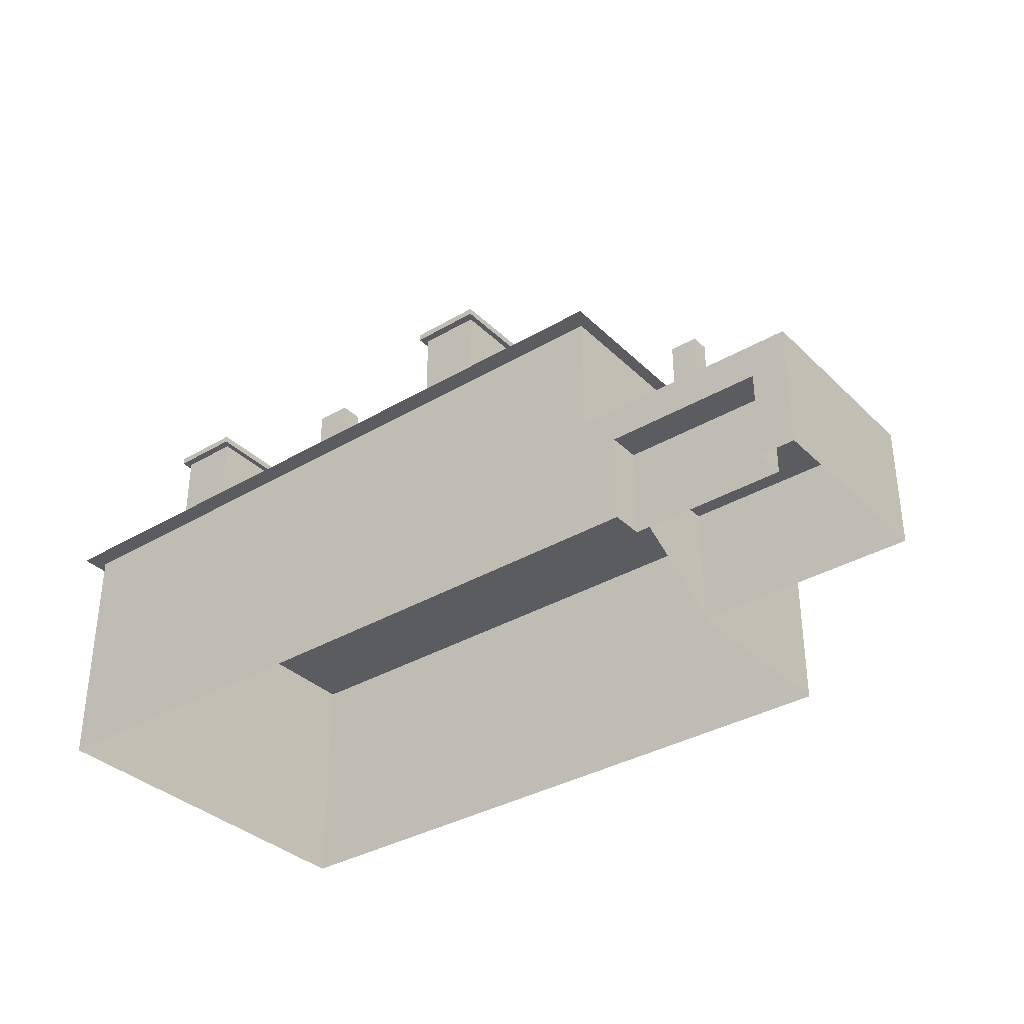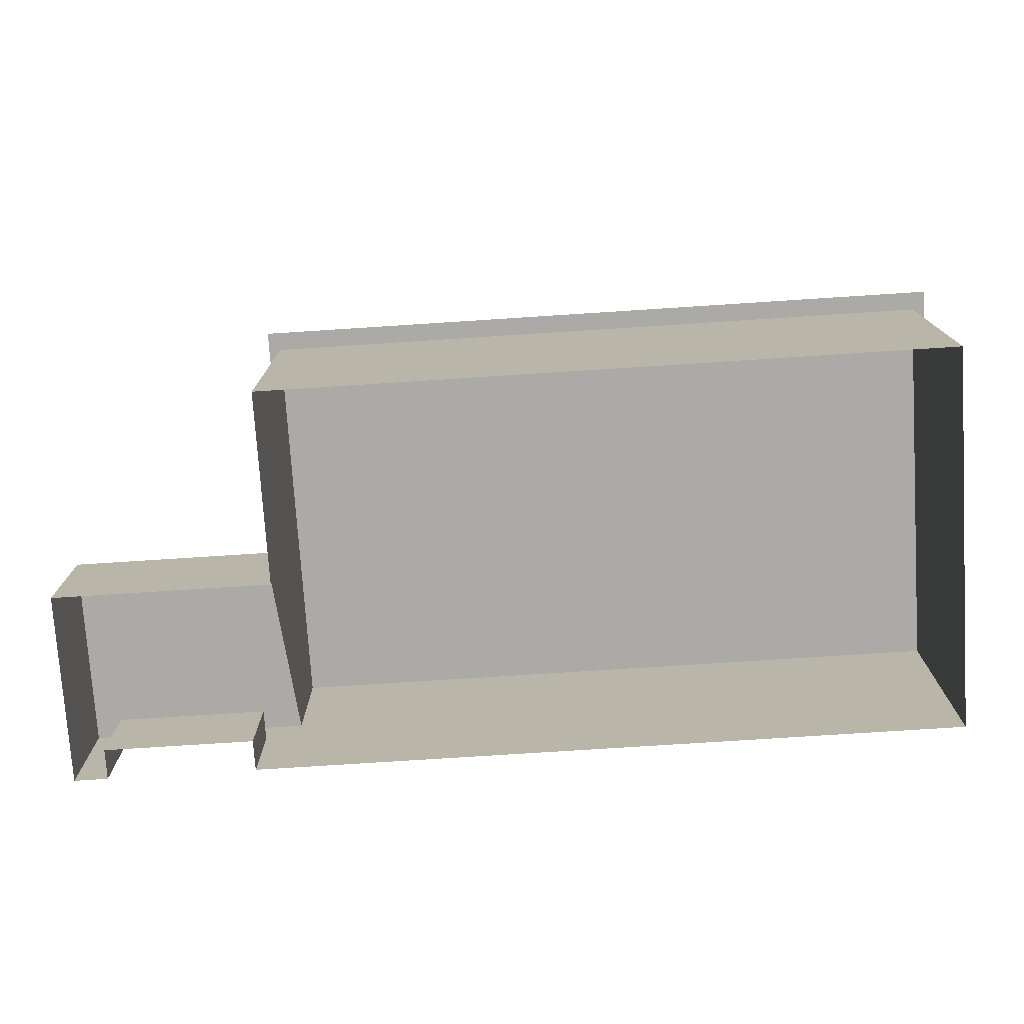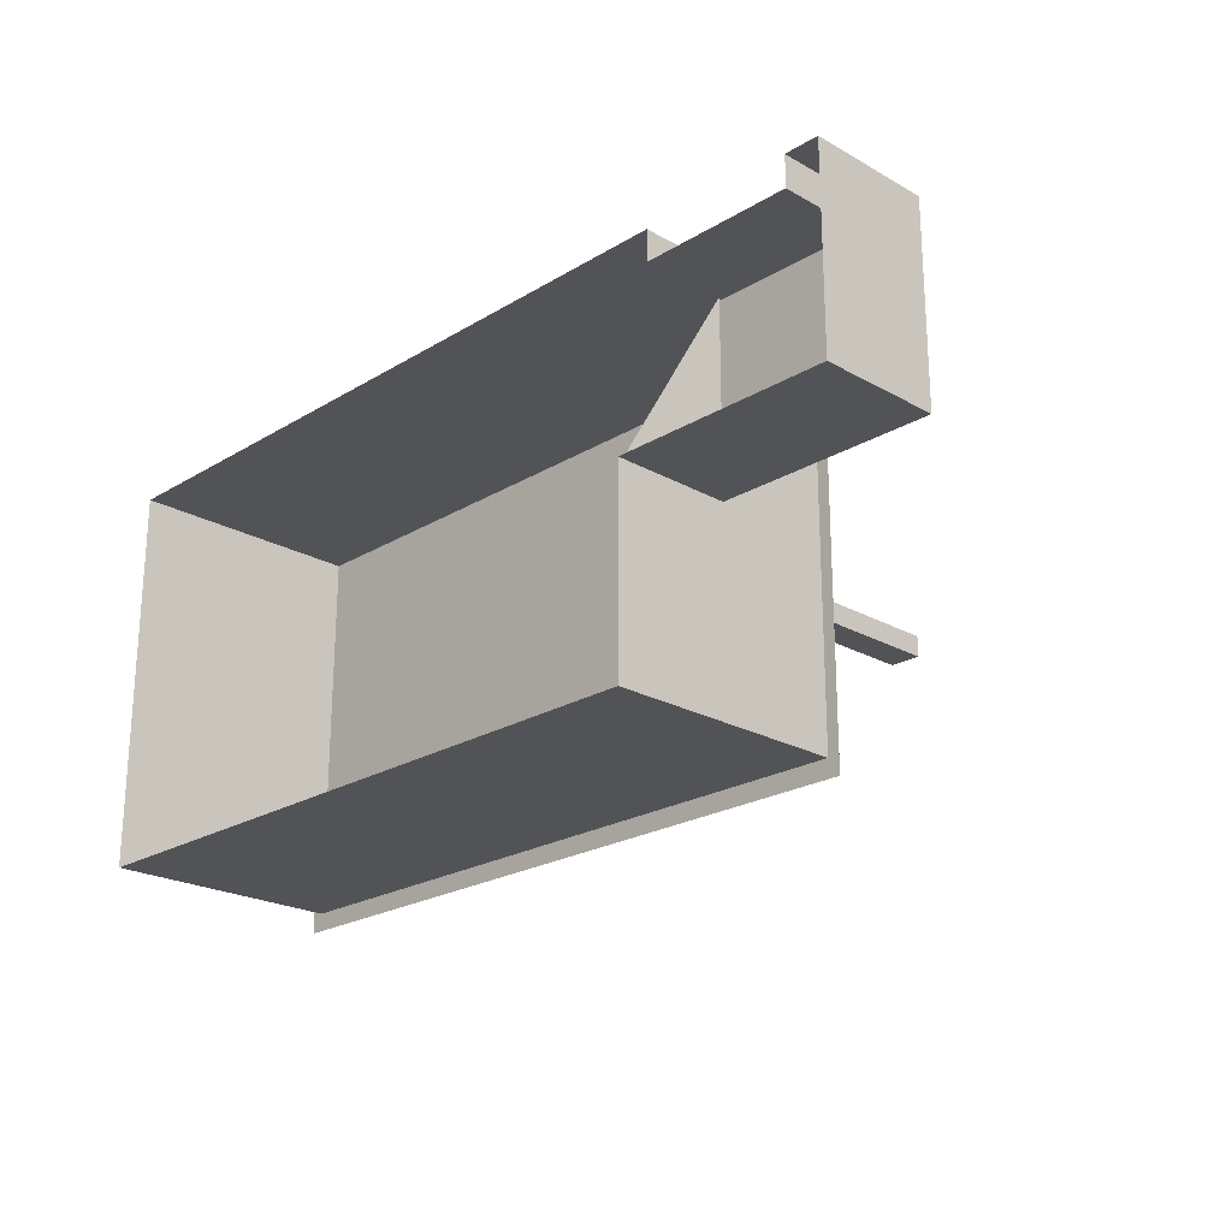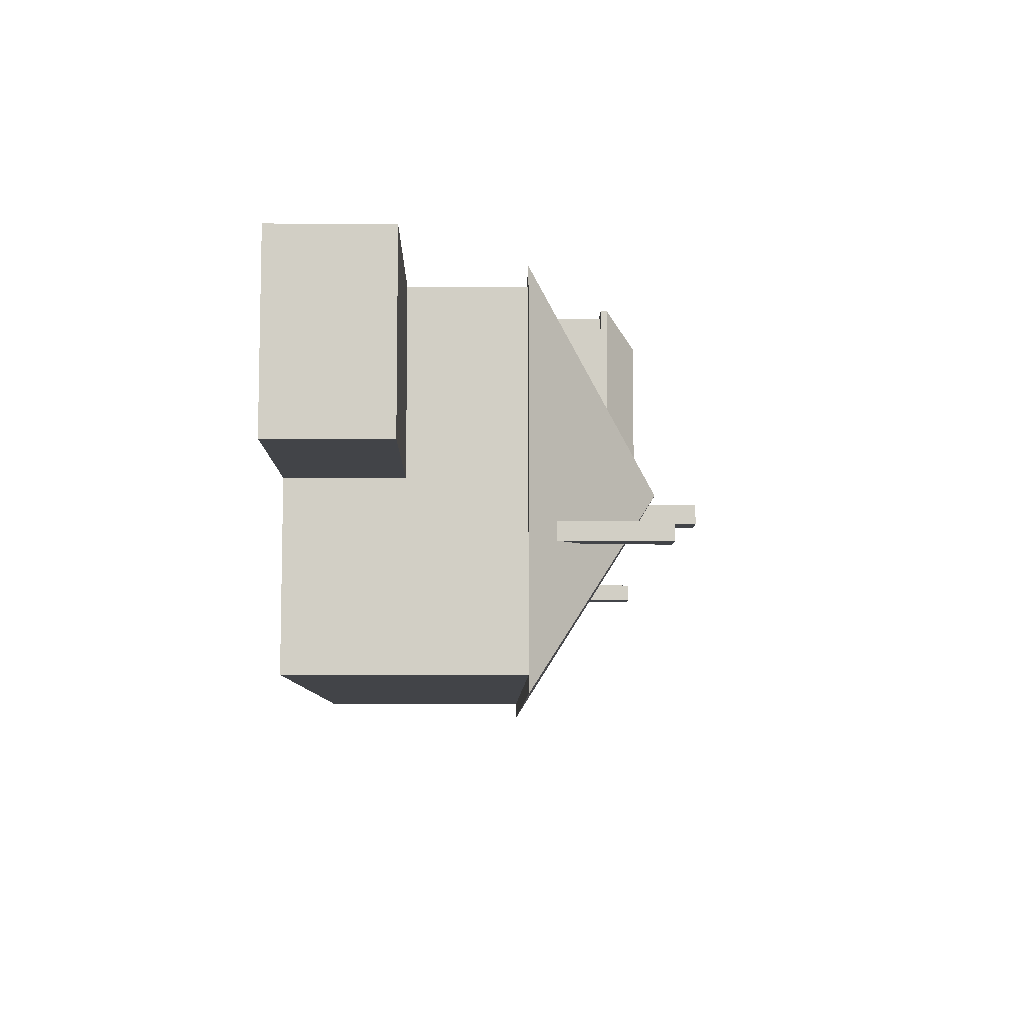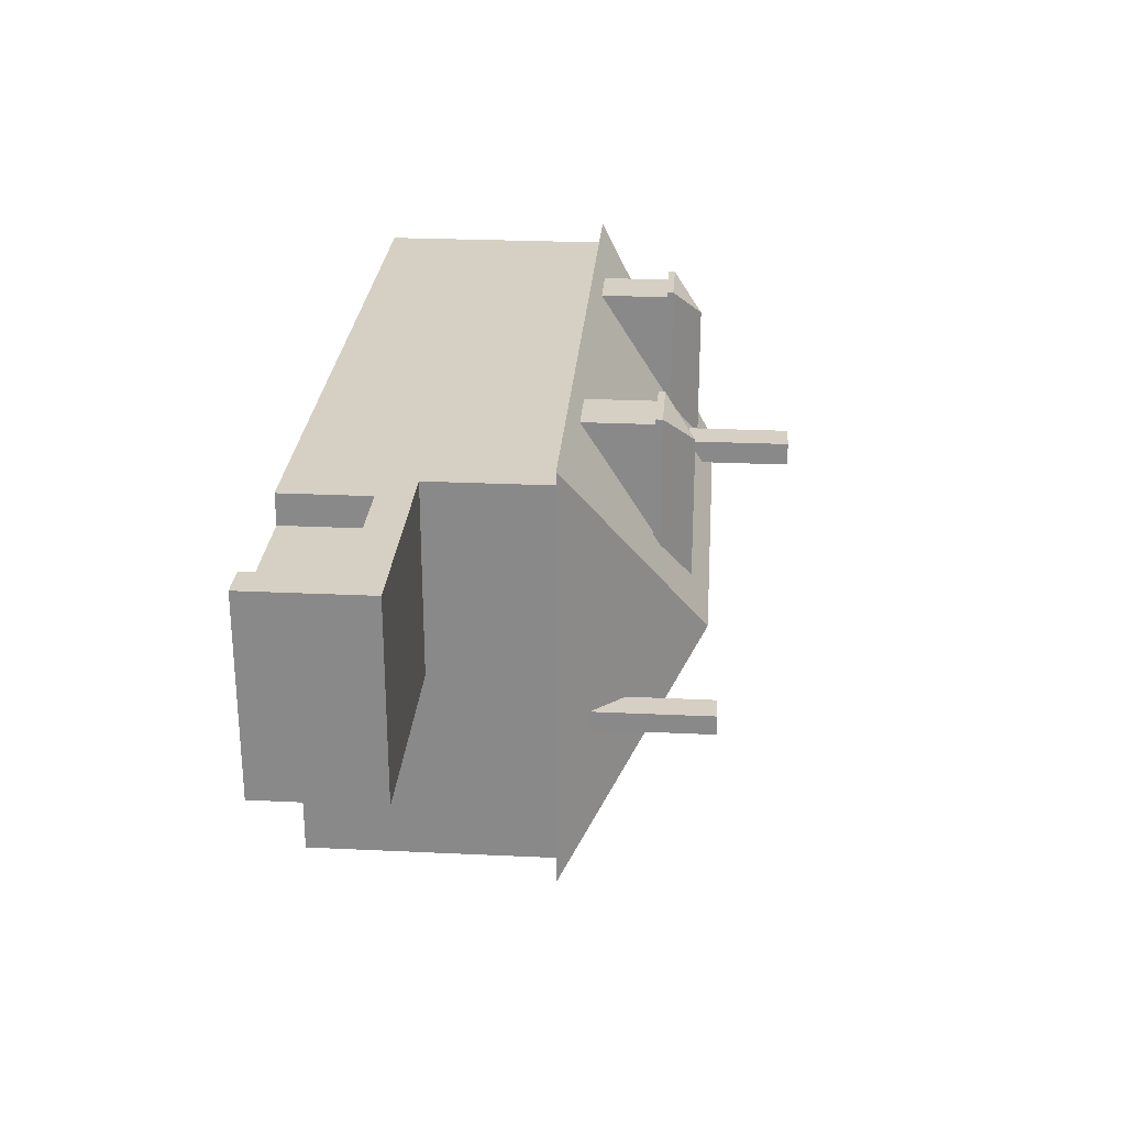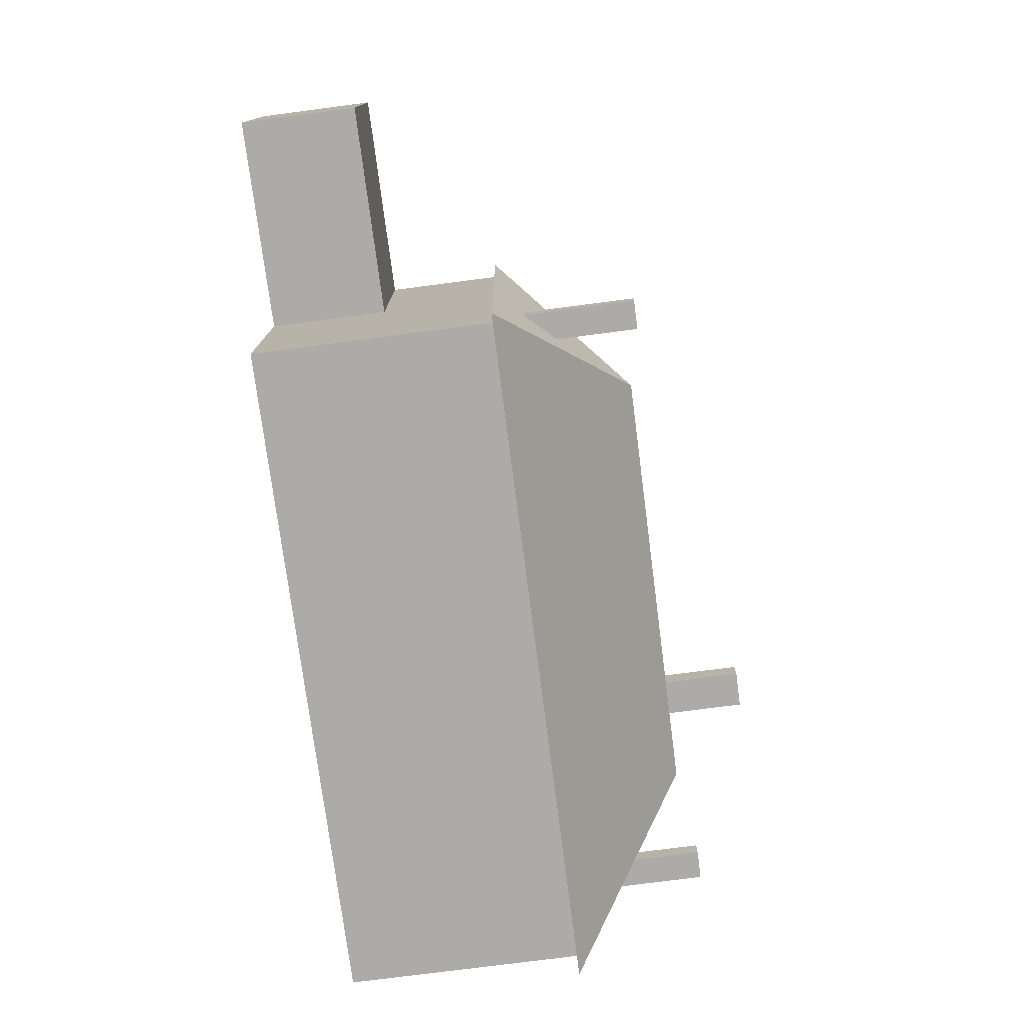
<metadata>
{"format":"obj","ext":"obj","renderer":"f3d","projection":"perspective","resolution":1024,"background":"white","views":[{"elev":-34.9,"azim":38.2,"up":"+Y"},{"elev":-75.7,"azim":-176.3,"up":"+Y"},{"elev":-22.4,"azim":45.9,"up":"+Z"},{"elev":-8.0,"azim":89.1,"up":"+Z"},{"elev":26.4,"azim":94.2,"up":"+Z"},{"elev":-76.4,"azim":97.4,"up":"+Z"}]}
</metadata>
<code>
v  -630.6 931.8 -2857
v  -702.9 931.8 -2857
v  -702.9 616.3 -2857
v  -630.6 616.3 -2857
v  -2240 0.0001 -3225
v  -2240 12.99 -3225
v  -595.7 12.44 -3225
v  -595.7 0.0001 -3225
v  -812.5 535 -2293
v  -595.7 581 -2293
v  -1239 581 -2293
v  -955 535 -2293
v  -1502 336.4 -2293
v  -1502 535 -2293
v  -1647 535 -2293
v  -1647 336.4 -2293
v  -2269 581 -3269
v  -2269 581 -2249
v  -1965 905.2 -2759
v  -566.6 581 -2249
v  -870.8 905.2 -2759
v  -566.6 581 -3269
v  -1000 863.6 -2353
v  -917.9 791.2 -2272
v  -917.9 791.2 -2662
v  -1000 863.6 -2720
v  -2240 0 -2759
v  -2240 13.9 -2759
v  -2126 262.9 -2293
v  -2126 235.3 -2293
v  -1952 235.3 -2293
v  -1952 262.9 -2293
v  -2240 290.5 -2293
v  -1186 245.9 -2293
v  -1186 277.5 -2293
v  -1292 277.5 -2293
v  -1292 245.9 -2293
v  -1058 262.9 -2293
v  -1172 290.5 -2293
v  -1058 235.3 -2293
v  -1600 235.3 -2293
v  -1600 262.9 -2293
v  -1685 292.8 -2293
v  -1664 581 -2293
v  -1485 581 -2293
v  -1465 55.15 -2293
v  -1664 14.54 -2293
v  -1306 14.54 -2293
v  -1306 290.5 -2293
v  -1485 290.5 -2293
v  -1465 262.9 -2293
v  -1181 9.762 -2293
v  -1172 -0 -2293
v  -1172 14.54 -2293
v  -1190 225.6 -2293
v  -1181 232.9 -2293
v  -1297 232.9 -2293
v  -1288 225.6 -2293
v  -1502 313.5 -2293
v  -1647 313.5 -2293
v  -1664 -0 -2293
v  -2240 14.54 -2293
v  -2240 -0 -2293
v  -1323 313.5 -2293
v  -1323 336.4 -2293
v  -1469 336.4 -2293
v  -1469 313.5 -2293
v  -1070 591.4 -2289
v  -1070 775.5 -2289
v  -1070 775.5 -2662
v  -1070 591.4 -2662
v  -595.7 12.44 -2759
v  -595.7 0 -2759
v  -955 336.4 -2293
v  -1101 535 -2293
v  -1101 336.4 -2293
v  -667 313.5 -2293
v  -595.7 290.5 -2293
v  -667 336.4 -2293
v  -667 535 -2293
v  -1952 581 -2293
v  -2023 336.4 -2293
v  -1880 535 -2293
v  -1735 535 -2293
v  -1465 235.3 -2293
v  -2023 313.5 -2293
v  -2240 581 -2293
v  -2023 535 -2293
v  -1735 336.4 -2293
v  -812.5 313.5 -2293
v  -812.5 336.4 -2293
v  -955 313.5 -2293
v  -1600 55.15 -2293
v  -1777 235.3 -2293
v  -1952 55.15 -2293
v  -1777 55.15 -2293
v  -883.7 55.15 -2293
v  -883.7 235.3 -2293
v  -1058 55.15 -2293
v  -1735 313.5 -2293
v  -1880 336.4 -2293
v  -1880 313.5 -2293
v  -2126 55.15 -2293
v  -2169 535 -2293
v  -2169 336.4 -2293
v  -2240 290.5 -2759
v  -2240 238.8 -2870
v  -2240 51.65 -2870
v  -1469 535 -2293
v  -1323 535 -2293
v  -1288 17.04 -2293
v  -1190 17.04 -2293
v  -1783 775.5 -2662
v  -1783 775.5 -2289
v  -1783 591.4 -2289
v  -1783 591.4 -2662
v  -1297 9.762 -2293
v  -2240 342.1 -2870
v  -2240 342.1 -2975
v  -2240 290.5 -3225
v  -2240 529.3 -2975
v  -2240 581 -3225
v  -2240 51.65 -2975
v  -2240 238.8 -2975
v  -955.2 618.9 -2289
v  -955.2 755.7 -2289
v  -1045 755.7 -2289
v  -1045 618.9 -2289
v  -595.7 290.5 -3225
v  -1777 262.9 -2293
v  -883.7 262.9 -2293
v  -709.1 235.3 -2293
v  -709.1 262.9 -2293
v  -1101 313.5 -2293
v  -2169 313.5 -2293
v  -709.1 55.15 -2293
v  -595.7 -0 -2293
v  -595.7 14.54 -2293
v  -1771 775.5 -2272
v  -1935 775.5 -2272
v  -1922 775.5 -2289
v  -2240 581 -2759
v  -2240 529.3 -2870
v  -1083 775.5 -2272
v  -917.9 775.5 -2272
v  -1083 791.2 -2272
v  -702.9 931.8 -2903
v  -702.9 616.3 -2903
v  -1306 -0 -2293
v  -595.7 581 -3225
v  -2212 931.8 -2857
v  -2212 931.8 -2903
v  -2212 616.3 -2903
v  -2212 616.3 -2857
v  -630.6 931.8 -2903
v  -630.6 616.3 -2903
v  -2140 931.8 -2903
v  -2140 616.3 -2903
v  -2140 931.8 -2857
v  -2140 616.3 -2857
v  -1802 1102 -2718
v  -1802 1102 -2660
v  -1712 1102 -2660
v  -1712 1102 -2718
v  -1771 791.2 -2272
v  -1771 775.5 -2662
v  -1771 791.2 -2662
v  -1802 708.5 -2718
v  -1802 708.5 -2660
v  -1712 708.5 -2718
v  -1712 708.5 -2660
v  -1808 755.7 -2289
v  -1898 755.7 -2289
v  -1898 618.9 -2289
v  -1808 618.9 -2289
v  -1935 775.5 -2662
v  -930.7 775.5 -2289
v  -1083 775.5 -2662
v  -1083 791.2 -2662
v  -1935 791.2 -2272
v  -1853 863.6 -2353
v  -1853 863.6 -2720
v  -1922 591.4 -2662
v  -1922 591.4 -2289
v  -1922 775.5 -2662
v  -930.7 591.4 -2289
v  -917.9 775.5 -2662
v  -1935 791.2 -2662
v  -930.7 591.4 -2662
v  -930.7 775.5 -2662
v  -514.7 209.1 -2368
v  -514.7 -0 -2368
v  -333.6 -0 -2368
v  -333.6 209.1 -2368
v  -70.6 290.5 -2759
v  -70.6 0 -2759
v  -595.7 290.5 -2759
v  -152.5 209.1 -2293
v  -152.5 -0 -2293
v  -70.6 -0 -2293
v  -70.6 290.5 -2293
v  -514.7 -0 -2293
v  -514.7 209.1 -2293
v  -152.5 209.1 -2368
v  -152.5 -0 -2368
g R_Pavillon_1_LOD1
f 1 2 3 4
f 5 6 7 8
f 9 10 11 12
f 13 14 15 16
f 17 18 19
f 20 21 19 18
f 22 21 20
f 23 24 25 26
f 27 28 6 5
f 29 30 31 32
f 29 33 30
f 34 35 36 37
f 38 39 40
f 41 42 43
f 44 15 14 45
f 46 47 48
f 49 50 51
f 52 53 54
f 55 56 57 58
f 59 13 16 60
f 61 47 62 63
f 64 65 66 67
f 68 69 70 71
f 8 7 72 73
f 74 12 75 76
f 77 78 79
f 10 9 80
f 81 82 32 83
f 39 76 75 11
f 81 84 44
f 85 46 48 49
f 86 32 82
f 87 88 81
f 44 84 89 43
f 90 91 74 92
f 49 64 67 50
f 46 85 41 93
f 94 31 95 96
f 97 98 40 99
f 100 89 101 102
f 89 84 83 101
f 31 30 103 95
f 82 88 104 105
f 49 11 65
f 28 106 107 108
f 45 50 109
f 50 45 13
f 45 109 110 11
f 44 43 15
f 58 111 112 55
f 113 114 115 116
f 35 39 49 36
f 111 117 52 112
f 34 56 39 35
f 36 49 57 37
f 106 118 119 120
f 120 119 121 122
f 6 123 124 120
f 28 108 123 6
f 21 22 17 19
f 106 120 124 107
f 41 43 96 47
f 125 126 127 128
f 7 129 78 72
f 22 20 18 17
f 32 130 43
f 131 98 132 133
f 43 130 94
f 96 43 94
f 32 31 94 130
f 131 92 134 38
f 78 133 132
f 62 103 30 33
f 86 82 105 135
f 97 136 132 98
f 33 135 105
f 32 135 33
f 137 138 54 53
f 83 32 101
f 43 102 32
f 59 50 13
f 32 102 101
f 43 60 16
f 139 140 141 114
f 109 50 66
f 64 49 65
f 50 67 66
f 50 59 60 43
f 92 131 90
f 38 134 39
f 33 105 104 87
f 133 77 90 131
f 12 74 91 9
f 142 143 118 106
f 54 99 40 39
f 39 134 76
f 11 110 65
f 45 14 13
f 15 43 16
f 100 43 89
f 38 40 98 131
f 65 110 109 66
f 77 79 91 90
f 144 145 24 146
f 41 47 93
f 42 50 43
f 85 49 51
f 33 87 142 106
f 2 147 148 3
f 57 49 48 117
f 52 117 149 53
f 112 52 56 55
f 6 120 129 7
f 99 54 97
f 103 62 95
f 138 136 97
f 37 57 56 34
f 149 117 48
f 62 47 95
f 47 96 95
f 120 122 150 129
f 54 138 97
f 138 78 132 136
f 63 62 28 27
f 62 33 106 28
f 47 61 149 48
f 151 152 153 154
f 147 155 156 148
f 107 124 123 108
f 152 157 158 153
f 159 151 154 160
f 161 162 163 164
f 165 139 166 167
f 162 161 168 169
f 161 164 170 168
f 163 162 169 171
f 172 173 174 175
f 114 141 173 172
f 142 122 121 143
f 175 115 114 172
f 166 114 113
f 176 141 140
f 157 159 160 158
f 144 69 177 145
f 178 144 146 179
f 118 143 121 119
f 180 165 181
f 181 165 167 182
f 183 184 141 185
f 180 140 139 165
f 41 85 51 42
f 126 177 69 127
f 125 186 177 126
f 68 186 125 128
f 178 69 144
f 177 187 145
f 155 1 4 156
f 111 58 57 117
f 188 176 140 180
f 164 163 171 170
f 24 23 146
f 181 182 188 180
f 179 146 23 26
f 10 80 79 78
f 145 187 25 24
f 177 186 189 190
f 39 11 49
f 174 184 115 175
f 46 93 47
f 81 83 84
f 87 104 88
f 11 75 12
f 79 80 9 91
f 32 33 29
f 78 77 133
f 81 88 82
f 32 86 135
f 43 100 102
f 42 51 50
f 2 1 155 147
f 166 139 114
f 176 185 141
f 178 70 69
f 177 190 187
f 92 74 76 134
f 159 157 152 151
f 69 68 128 127
f 174 173 141 184
f 191 192 193 194
f 195 196 73 197
f 198 199 200 201
f 202 203 78 137
f 78 203 198 201
f 202 192 191 203
f 198 204 205 199
f 198 191 204
f 194 193 205 204
f 78 201 195 197
f 150 10 78 129
f 198 203 191
f 196 195 201 200
f 56 52 54 39

</code>
